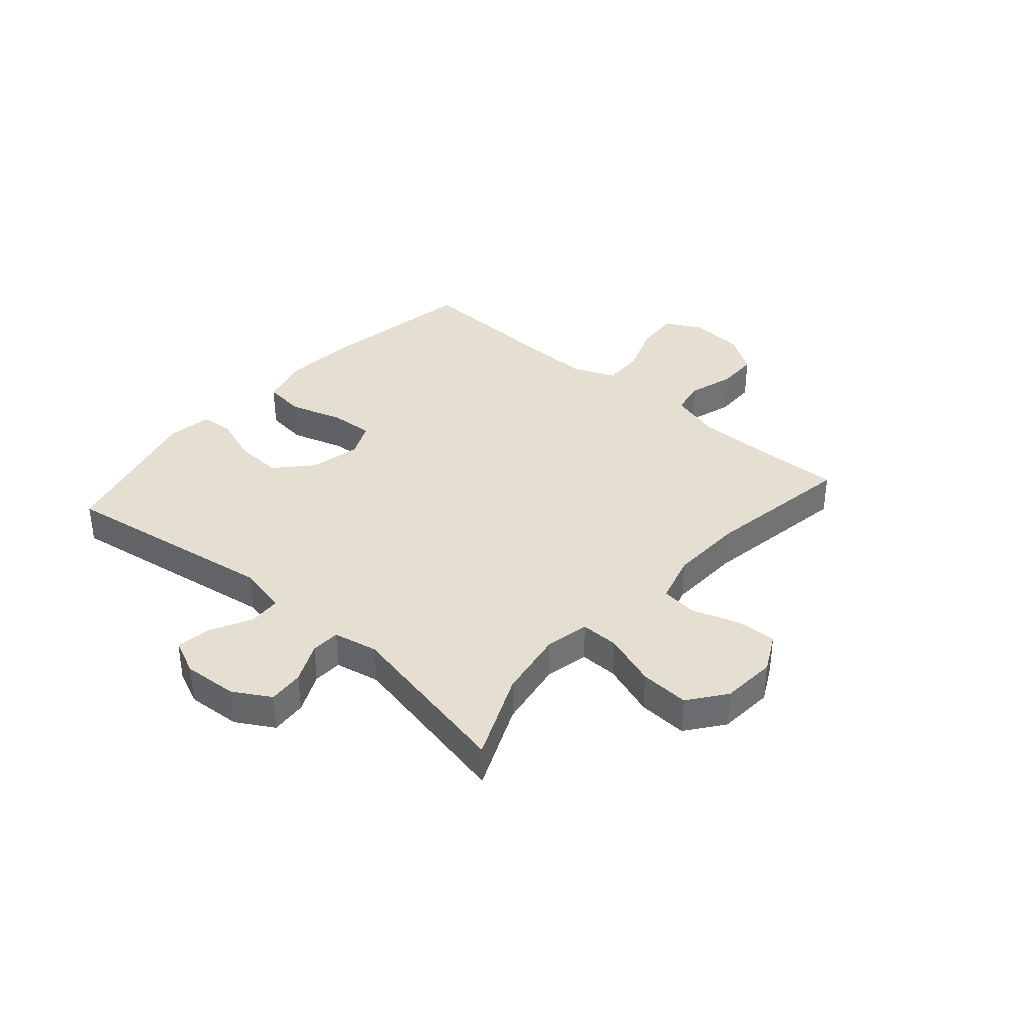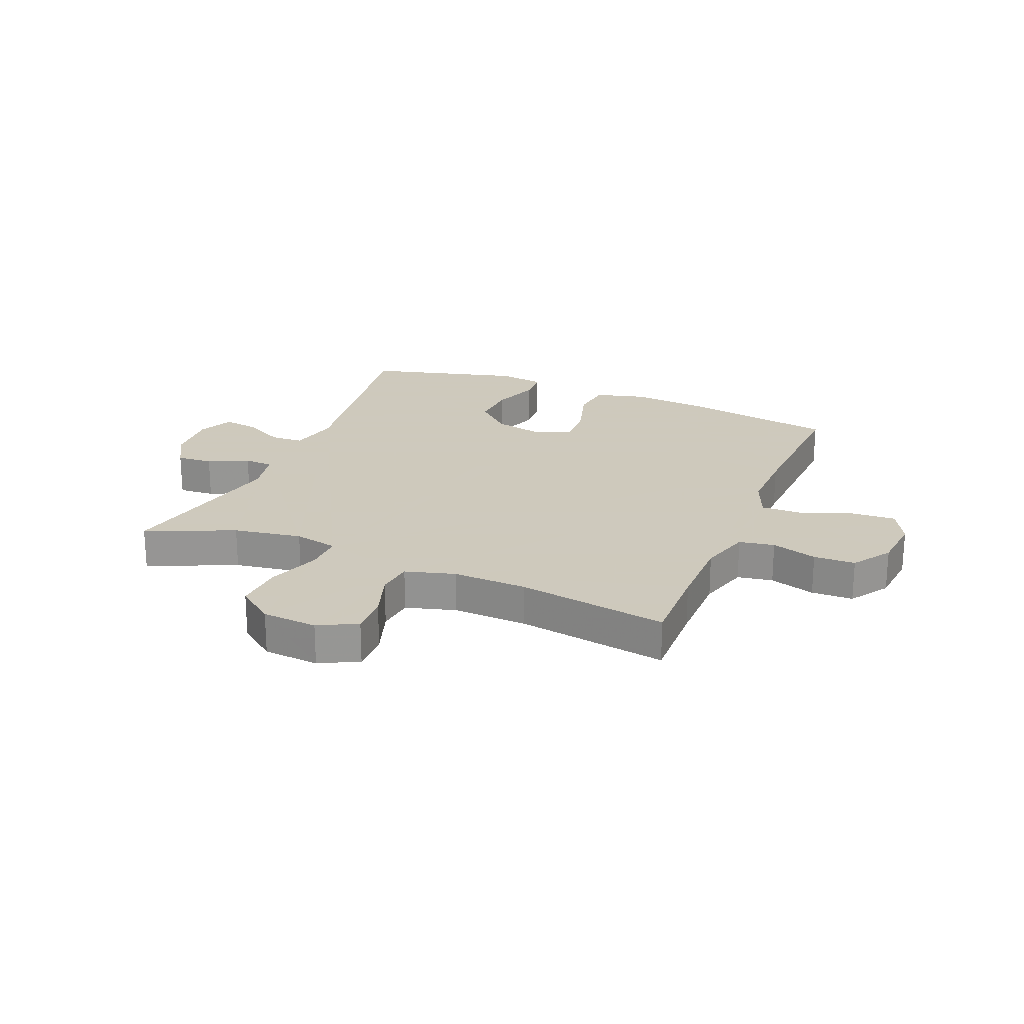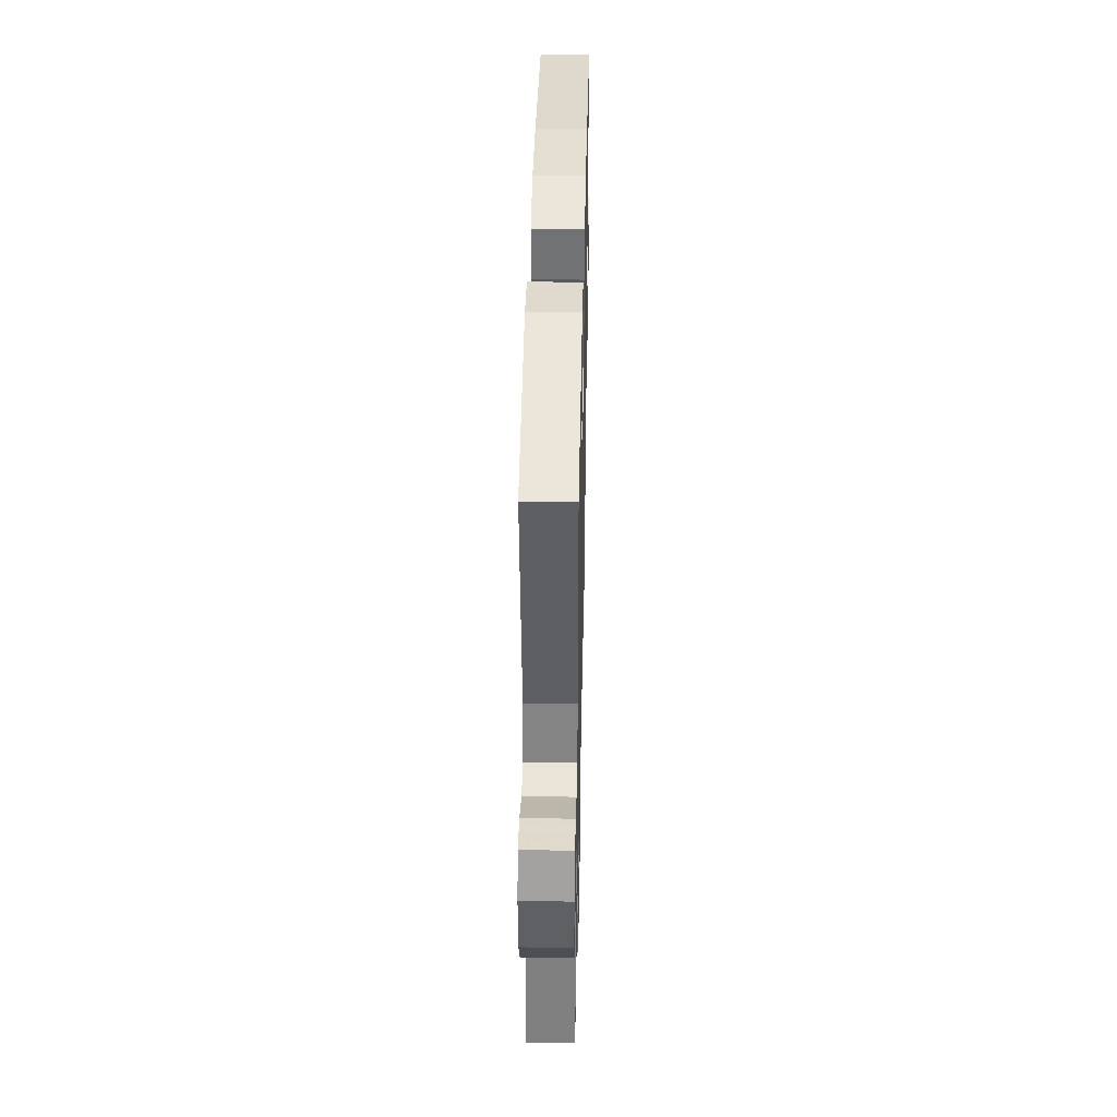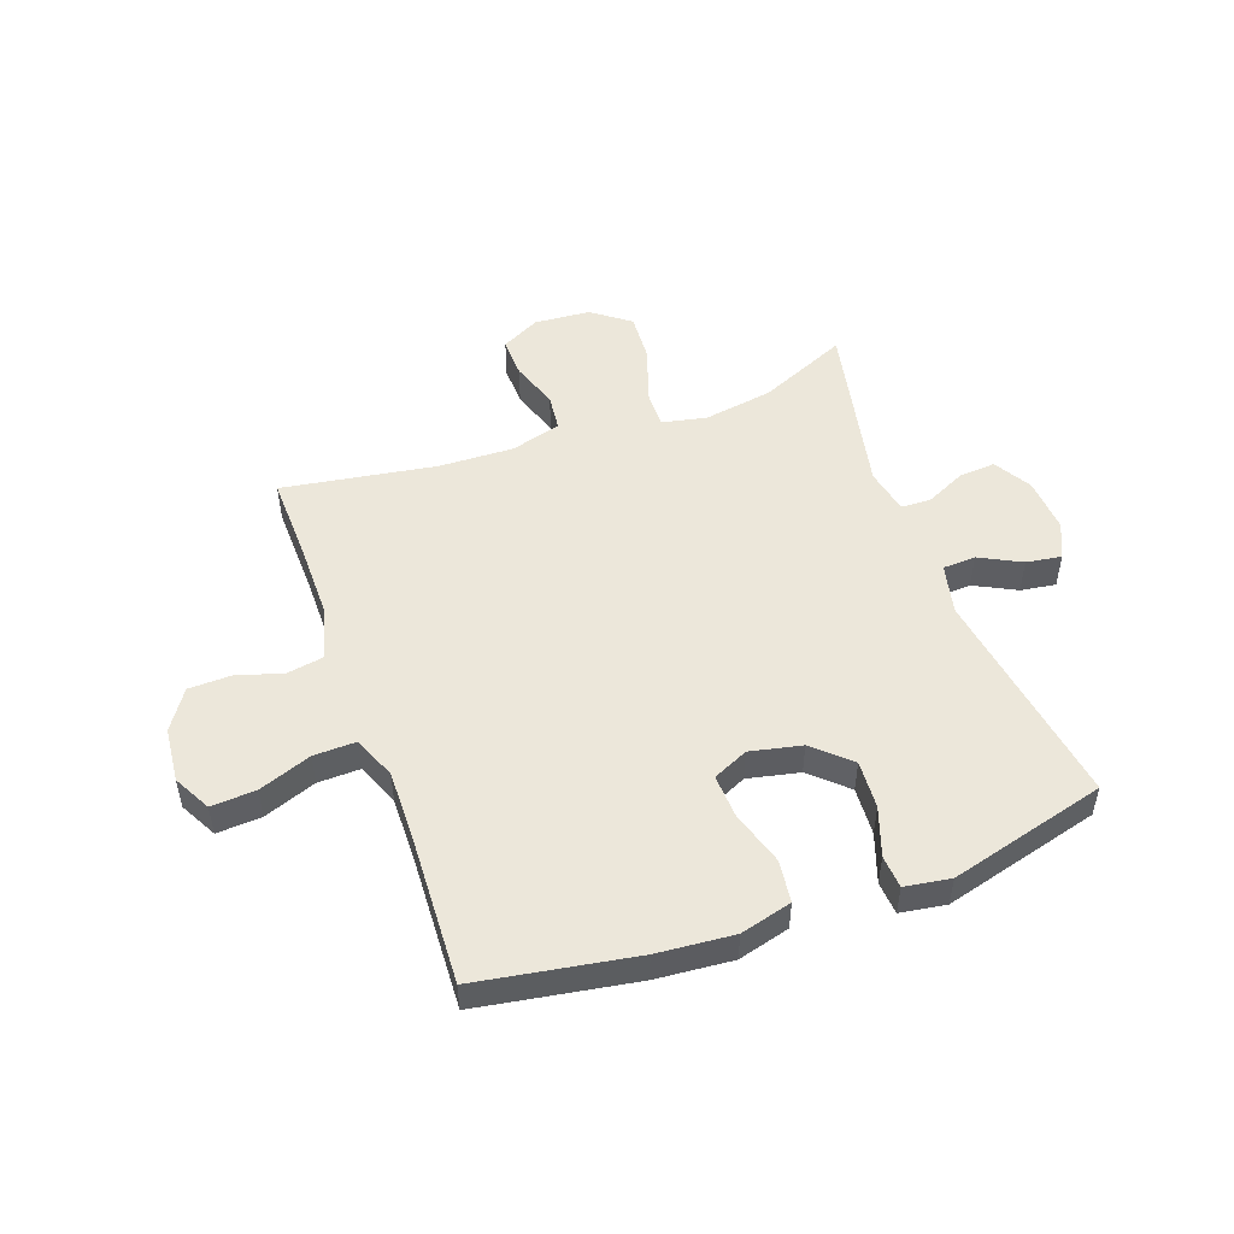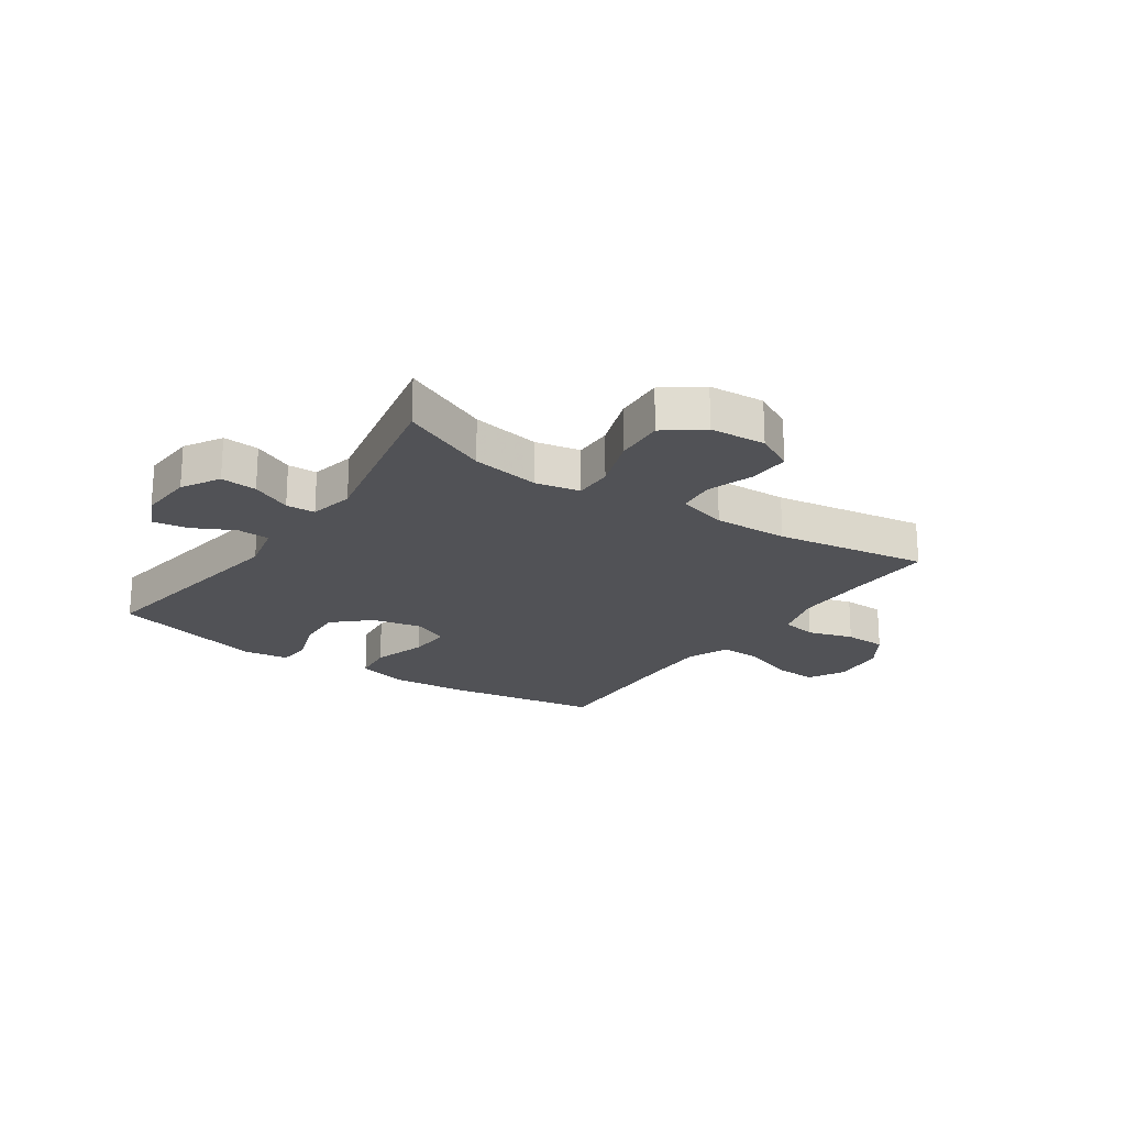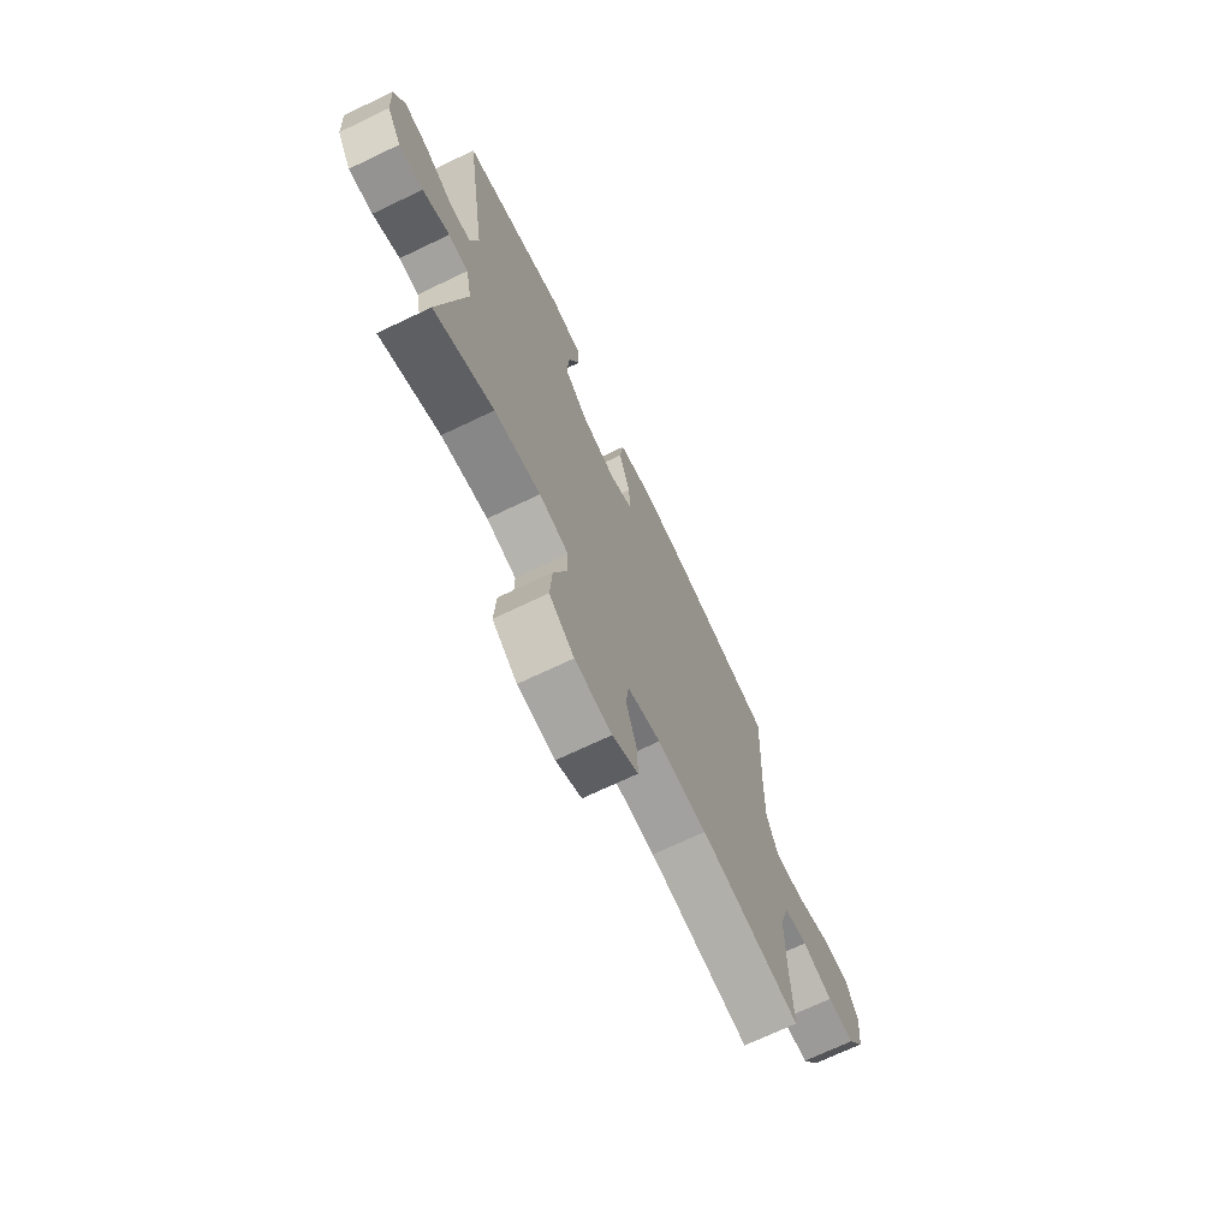
<metadata>
{"format":"obj","ext":"obj","renderer":"f3d","projection":"perspective","resolution":1024,"background":"white","views":[{"elev":36.7,"azim":131.2,"up":"+Y"},{"elev":22.6,"azim":-157.4,"up":"+Y"},{"elev":41.5,"azim":91.2,"up":"+Z"},{"elev":50.5,"azim":-19.7,"up":"+Y"},{"elev":-21.2,"azim":145.6,"up":"+Y"},{"elev":-70.7,"azim":115.5,"up":"+Z"}]}
</metadata>
<code>
v -0.5 0.07 0.5
v -0.229 0.07 0.545
v -0.097 0.07 0.556
v -0.008 0.07 0.532
v 0.001 0.07 0.459
v -0.028 0.07 0.365
v -0.032 0.07 0.289
v 0.029 0.07 0.261
v 0.118 0.07 0.28
v 0.18 0.07 0.337
v 0.175 0.07 0.42
v 0.146 0.07 0.504
v 0.15 0.07 0.561
v 0.229 0.07 0.573
v 0.5 0.07 0.5
v 0.442 0.07 0.115
v 0.462 0.07 0.028
v 0.519 0.07 0.025
v 0.591 0.07 0.062
v 0.652 0.07 0.071
v 0.68 0.07 0.009
v 0.674 0.07 -0.086
v 0.636 0.07 -0.151
v 0.573 0.07 -0.146
v 0.503 0.07 -0.113
v 0.452 0.07 -0.115
v 0.436 0.07 -0.193
v 0.5 0.07 -0.5
v 0.346 0.07 -0.432
v 0.226 0.07 -0.412
v 0.149 0.07 -0.428
v 0.15 0.07 -0.495
v 0.183 0.07 -0.589
v 0.188 0.07 -0.675
v 0.123 0.07 -0.724
v 0.026 0.07 -0.731
v -0.041 0.07 -0.696
v -0.039 0.07 -0.626
v -0.011 0.07 -0.543
v -0.018 0.07 -0.479
v -0.105 0.07 -0.454
v -0.235 0.07 -0.458
v -0.5 0.07 -0.5
v -0.496 0.07 -0.35
v -0.496 0.07 -0.218
v -0.522 0.07 -0.129
v -0.584 0.07 -0.118
v -0.664 0.07 -0.142
v -0.737 0.07 -0.14
v -0.782 0.07 -0.072
v -0.791 0.07 0.023
v -0.757 0.07 0.087
v -0.68 0.07 0.082
v -0.589 0.07 0.048
v -0.516 0.07 0.046
v -0.486 0.07 0.12
v -0.488 0.07 0.236
v -0.5 0 0.5
v -0.229 0 0.545
v -0.097 0 0.556
v -0.008 0 0.532
v 0.001 0 0.459
v -0.028 0 0.365
v -0.032 0 0.289
v 0.029 0 0.261
v 0.118 0 0.28
v 0.18 0 0.337
v 0.175 0 0.42
v 0.146 0 0.504
v 0.15 0 0.561
v 0.229 0 0.573
v 0.5 0 0.5
v 0.442 0 0.115
v 0.462 0 0.028
v 0.519 0 0.025
v 0.591 0 0.062
v 0.652 0 0.071
v 0.68 0 0.009
v 0.674 0 -0.086
v 0.636 0 -0.151
v 0.573 0 -0.146
v 0.503 0 -0.113
v 0.452 0 -0.115
v 0.436 0 -0.193
v 0.5 0 -0.5
v 0.346 0 -0.432
v 0.226 0 -0.412
v 0.149 0 -0.428
v 0.15 0 -0.495
v 0.183 0 -0.589
v 0.188 0 -0.675
v 0.123 0 -0.724
v 0.026 0 -0.731
v -0.041 0 -0.696
v -0.039 0 -0.626
v -0.011 0 -0.543
v -0.018 0 -0.479
v -0.105 0 -0.454
v -0.235 0 -0.458
v -0.5 0 -0.5
v -0.496 0 -0.35
v -0.496 0 -0.218
v -0.522 0 -0.129
v -0.584 0 -0.118
v -0.664 0 -0.142
v -0.737 0 -0.14
v -0.782 0 -0.072
v -0.791 0 0.023
v -0.757 0 0.087
v -0.68 0 0.082
v -0.589 0 0.048
v -0.516 0 0.046
v -0.486 0 0.12
v -0.488 0 0.236
f 51 52 53 54
f 51 54 55
f 50 51 55
f 47 48 49 50
f 46 47 50 55
f 45 46 55 56
f 42 43 44
f 41 42 44 45
f 40 41 45 56
f 36 37 38 39
f 36 39 40
f 35 36 40
f 32 33 34 35
f 31 32 35 40
f 27 28 29
f 26 27 29 30
f 22 23 24 25
f 22 25 26
f 21 22 26
f 18 19 20 21
f 17 18 21 26
f 16 17 26 30
f 11 12 13 14
f 10 11 14 15
f 9 10 15 16
f 3 4 5 6
f 3 6 7
f 57 1 2 3
f 57 3 7
f 31 40 56 57
f 31 57 7 8
f 16 30 31
f 8 9 16 31
f 111 110 109 108
f 112 111 108
f 112 108 107
f 107 106 105 104
f 112 107 104 103
f 113 112 103 102
f 101 100 99
f 102 101 99 98
f 113 102 98 97
f 96 95 94 93
f 97 96 93
f 97 93 92
f 92 91 90 89
f 97 92 89 88
f 86 85 84
f 87 86 84 83
f 82 81 80 79
f 83 82 79
f 83 79 78
f 78 77 76 75
f 83 78 75 74
f 87 83 74 73
f 71 70 69 68
f 72 71 68 67
f 73 72 67 66
f 63 62 61 60
f 64 63 60
f 60 59 58 114
f 64 60 114
f 114 113 97 88
f 65 64 114 88
f 88 87 73
f 88 73 66 65
f 1 58 59 2
f 2 59 60 3
f 3 60 61 4
f 4 61 62 5
f 5 62 63 6
f 6 63 64 7
f 7 64 65 8
f 8 65 66 9
f 9 66 67 10
f 10 67 68 11
f 11 68 69 12
f 12 69 70 13
f 13 70 71 14
f 14 71 72 15
f 15 72 73 16
f 16 73 74 17
f 17 74 75 18
f 18 75 76 19
f 19 76 77 20
f 20 77 78 21
f 21 78 79 22
f 22 79 80 23
f 23 80 81 24
f 24 81 82 25
f 25 82 83 26
f 26 83 84 27
f 27 84 85 28
f 28 85 86 29
f 29 86 87 30
f 30 87 88 31
f 31 88 89 32
f 32 89 90 33
f 33 90 91 34
f 34 91 92 35
f 35 92 93 36
f 36 93 94 37
f 37 94 95 38
f 38 95 96 39
f 39 96 97 40
f 40 97 98 41
f 41 98 99 42
f 42 99 100 43
f 43 100 101 44
f 44 101 102 45
f 45 102 103 46
f 46 103 104 47
f 47 104 105 48
f 48 105 106 49
f 49 106 107 50
f 50 107 108 51
f 51 108 109 52
f 52 109 110 53
f 53 110 111 54
f 54 111 112 55
f 55 112 113 56
f 56 113 114 57
f 57 114 58 1

</code>
